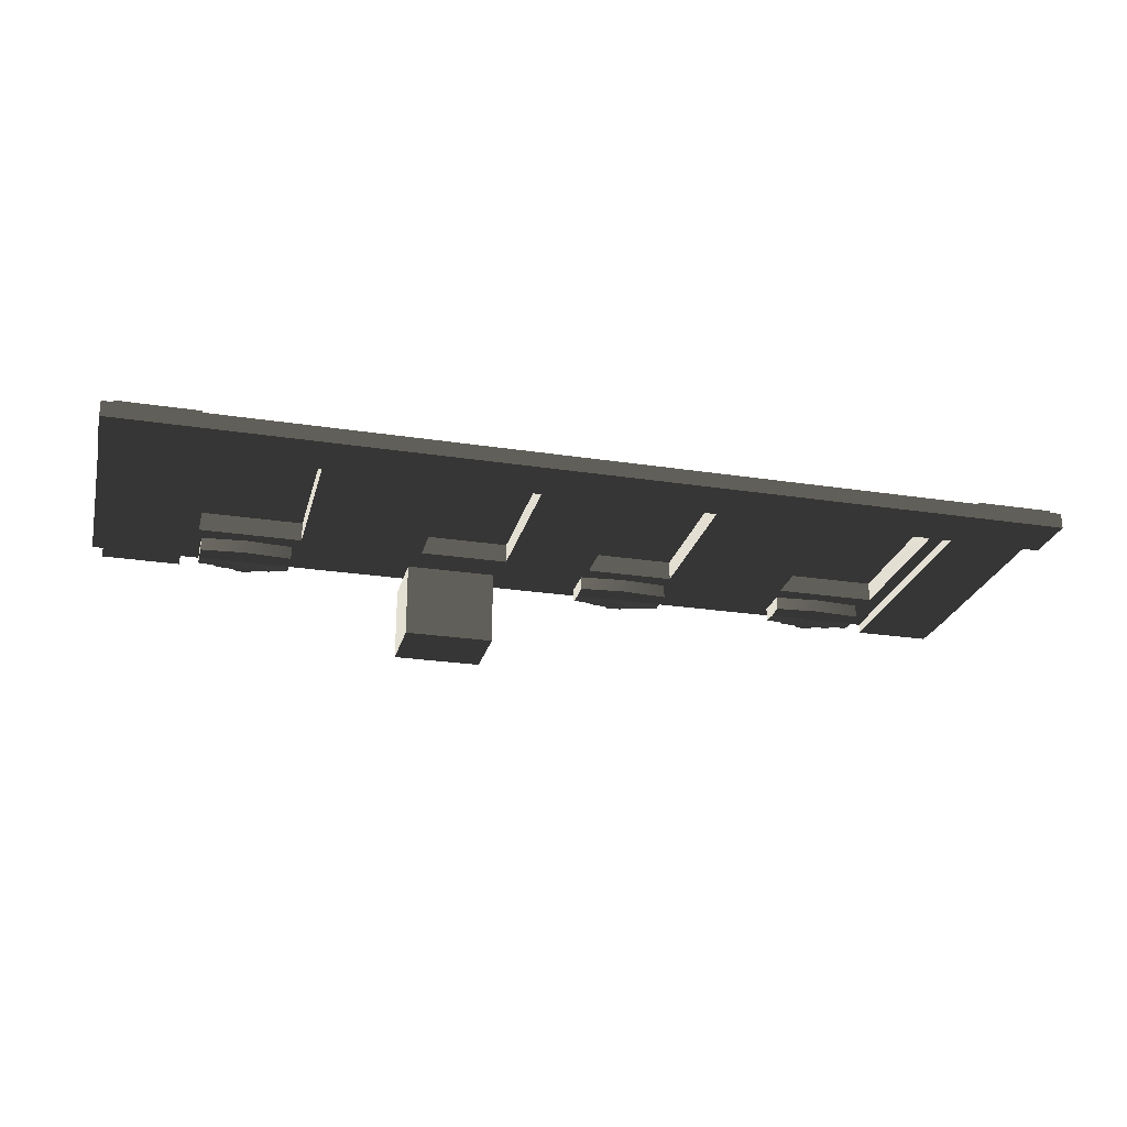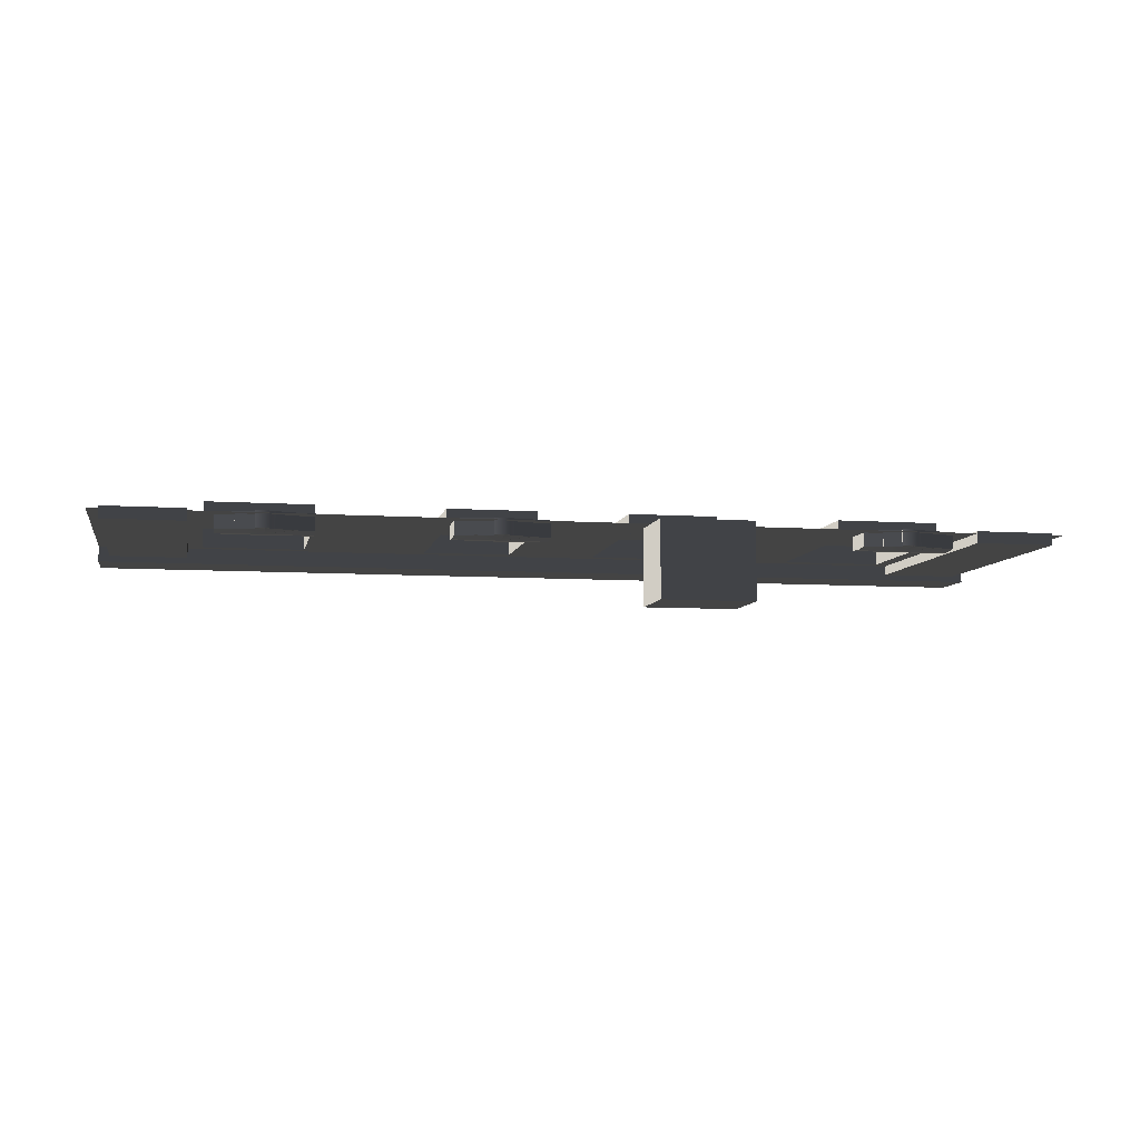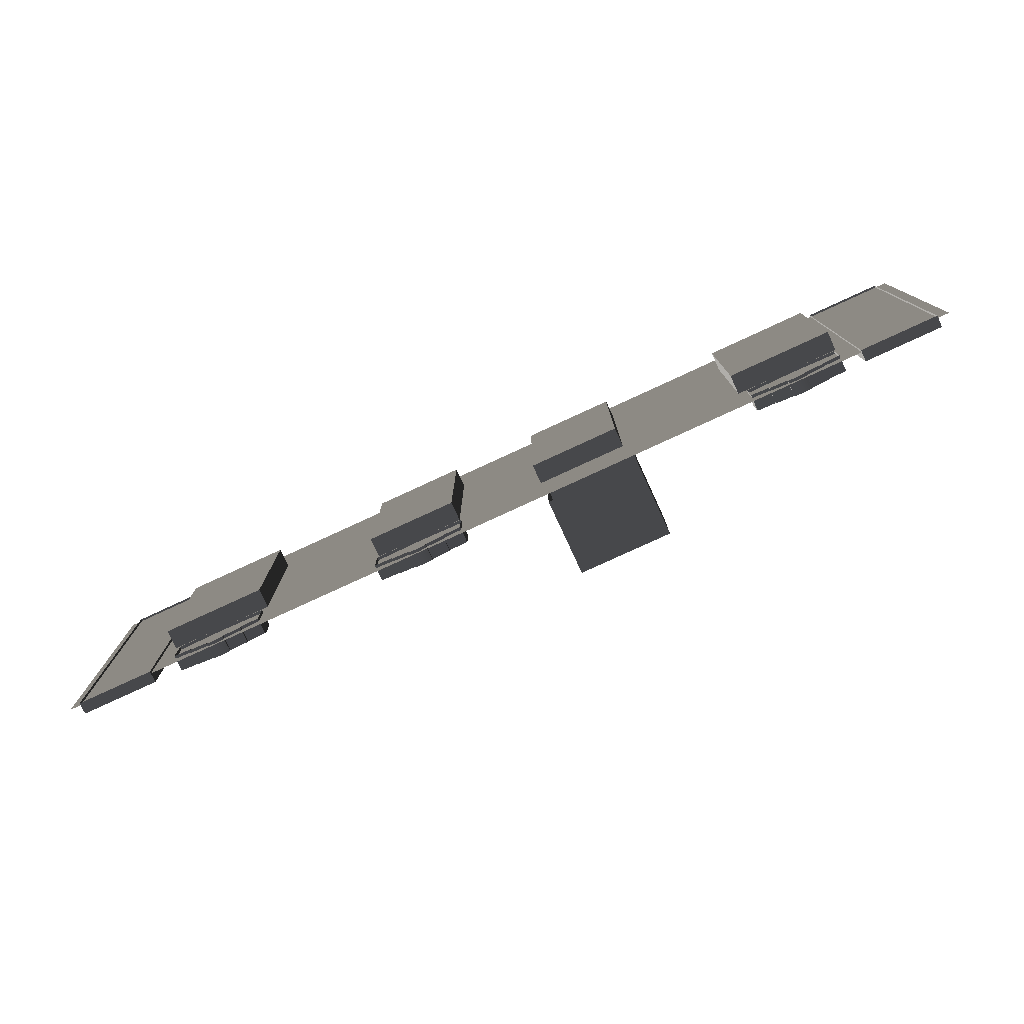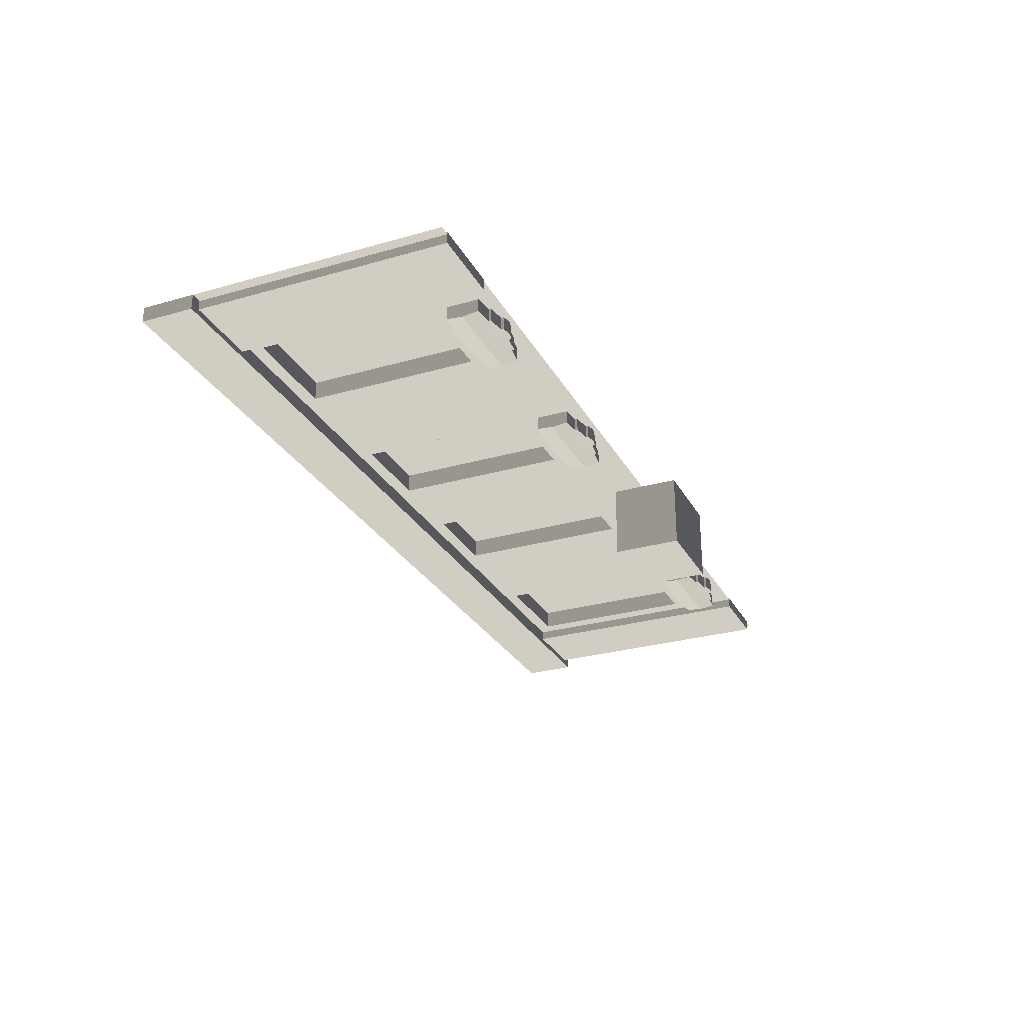
<metadata>
{"format":"obj","ext":"obj","renderer":"f3d","projection":"perspective","resolution":1024,"background":"white","views":[{"elev":-25.0,"azim":-14.0,"up":"+Y"},{"elev":-7.2,"azim":169.0,"up":"+Y"},{"elev":-77.9,"azim":-155.2,"up":"+Z"},{"elev":-27.9,"azim":113.6,"up":"+Y"}]}
</metadata>
<code>
v 285.1 -6.805 4.834
v 294.5 -6.804 7.235
v 294.5 -6.804 6.012
v 280.5 -6.805 2.434
v 285.1 -6.805 3.497
v 275.8 -6.805 4.834
v 275.8 -6.805 3.497
v 280.5 -7.617 17.01
v 266.5 -6.805 6.012
v 266.5 -6.805 7.235
v 396.6 -6.804 4.834
v 405.9 -6.804 7.235
v 405.9 -6.804 6.012
v 391.9 -6.804 2.434
v 396.6 -6.804 3.497
v 387.3 -6.804 4.834
v 387.3 -6.804 3.497
v 391.9 -7.616 17.01
v 378 -6.804 6.012
v 378 -6.804 7.235
v 82.37 -6.805 4.834
v 91.68 -6.805 7.235
v 91.68 -6.805 6.012
v 77.72 -6.805 2.434
v 82.37 -6.805 3.497
v 73.06 -6.805 4.834
v 73.06 -6.805 3.497
v 77.72 -7.617 17.01
v 63.75 -6.805 6.012
v 63.75 -6.805 7.235
v 419.9 9.842 34.15
v 367.5 9.842 123.3
v 419.9 9.842 123.3
v 367.5 9.842 34.15
v 419.9 -0.0001728 123.3
v 419.9 9.842 34.15
v 419.9 9.842 123.3
v 419.9 -0.0001965 34.15
v 419.9 -0.0001965 34.15
v 367.5 9.842 34.15
v 419.9 9.842 34.15
v 367.5 -0.0002652 34.15
v 367.5 -0.0002652 34.15
v 367.5 9.842 123.3
v 367.5 9.842 34.15
v 367.5 -0.0002414 123.3
v 367.5 -0.0002414 123.3
v 419.9 9.842 123.3
v 367.5 9.842 123.3
v 419.9 -0.0001728 123.3
v 280.5 1.489 2.434
v 285.1 -6.805 3.497
v 285.1 1.489 3.497
v 280.5 -6.805 2.434
v 275.8 1.489 3.497
v 275.8 -6.805 3.497
v 257.2 1.489 16.67
v 257.2 -6.805 8.412
v 257.2 1.489 8.412
v 257.2 -7.617 16.67
v 257.2 1.489 24.94
v 257.2 -6.805 24.94
v 303.8 1.489 16.67
v 303.8 -6.804 24.94
v 303.8 1.489 24.94
v 303.8 -7.617 16.67
v 303.8 1.489 8.412
v 303.8 -6.804 8.412
v 257.2 1.489 8.412
v 266.5 -6.805 7.235
v 266.5 1.489 7.235
v 257.2 -6.805 8.412
v 266.5 1.489 6.012
v 275.8 -6.805 4.834
v 275.8 1.489 4.834
v 266.5 -6.805 6.012
v 303.8 -6.804 8.412
v 294.5 1.489 7.235
v 294.5 -6.804 7.235
v 303.8 1.489 8.412
v 294.5 -6.804 6.012
v 285.1 1.489 4.834
v 285.1 -6.805 4.834
v 294.5 1.489 6.012
v 280.5 -6.805 26.79
v 303.8 1.489 24.94
v 303.8 -6.804 24.94
v 280.5 1.489 26.79
v 257.2 -6.805 24.94
v 257.2 1.489 24.94
v 266.5 1.489 7.235
v 266.5 -6.805 6.012
v 266.5 1.489 6.012
v 266.5 -6.805 7.235
v 294.5 -6.804 7.235
v 294.5 1.489 6.012
v 294.5 -6.804 6.012
v 294.5 1.489 7.235
v 275.8 1.489 4.834
v 275.8 -6.805 3.497
v 275.8 1.489 3.497
v 275.8 -6.805 4.834
v 285.1 -6.805 4.834
v 285.1 1.489 3.497
v 285.1 -6.805 3.497
v 285.1 1.489 4.834
v 303.8 -7.617 16.67
v 280.5 -6.805 26.79
v 303.8 -6.804 24.94
v 280.5 -7.617 17.01
v 257.2 -7.617 16.67
v 257.2 -6.805 24.94
v 294.5 -6.804 7.235
v 303.8 -7.617 16.67
v 303.8 -6.804 8.412
v 280.5 -7.617 17.01
v 285.1 -6.805 4.834
v 280.5 -6.805 2.434
v 275.8 -6.805 4.834
v 266.5 -6.805 6.012
v 280.5 -6.805 2.434
v 266.5 -6.805 7.235
v 257.2 -7.617 16.67
v 257.2 -6.805 8.412
v 391.9 1.489 2.434
v 396.6 -6.804 3.497
v 396.6 1.489 3.497
v 391.9 -6.804 2.434
v 387.3 1.489 3.497
v 387.3 -6.804 3.497
v 368.7 1.489 16.67
v 368.7 -6.804 8.412
v 368.7 1.489 8.412
v 368.7 -7.616 16.67
v 368.7 1.489 24.94
v 368.7 -6.804 24.94
v 415.2 1.49 16.67
v 415.2 -6.804 24.94
v 415.2 1.49 24.94
v 415.2 -7.616 16.67
v 415.2 1.49 8.412
v 415.2 -6.804 8.412
v 368.7 1.489 8.412
v 378 -6.804 7.235
v 378 1.489 7.235
v 368.7 -6.804 8.412
v 378 1.489 6.012
v 387.3 -6.804 4.834
v 387.3 1.489 4.834
v 378 -6.804 6.012
v 415.2 -6.804 8.412
v 405.9 1.489 7.235
v 405.9 -6.804 7.235
v 415.2 1.49 8.412
v 405.9 -6.804 6.012
v 396.6 1.489 4.834
v 396.6 -6.804 4.834
v 405.9 1.489 6.012
v 391.9 -6.804 26.79
v 415.2 1.49 24.94
v 415.2 -6.804 24.94
v 391.9 1.489 26.79
v 368.7 -6.804 24.94
v 368.7 1.489 24.94
v 378 1.489 7.235
v 378 -6.804 6.012
v 378 1.489 6.012
v 378 -6.804 7.235
v 405.9 -6.804 7.235
v 405.9 1.489 6.012
v 405.9 -6.804 6.012
v 405.9 1.489 7.235
v 387.3 1.489 4.834
v 387.3 -6.804 3.497
v 387.3 1.489 3.497
v 387.3 -6.804 4.834
v 396.6 -6.804 4.834
v 396.6 1.489 3.497
v 396.6 -6.804 3.497
v 396.6 1.489 4.834
v 415.2 -7.616 16.67
v 391.9 -6.804 26.79
v 415.2 -6.804 24.94
v 391.9 -7.616 17.01
v 368.7 -7.616 16.67
v 368.7 -6.804 24.94
v 405.9 -6.804 7.235
v 415.2 -7.616 16.67
v 415.2 -6.804 8.412
v 391.9 -7.616 17.01
v 396.6 -6.804 4.834
v 391.9 -6.804 2.434
v 387.3 -6.804 4.834
v 378 -6.804 6.012
v 391.9 -6.804 2.434
v 378 -6.804 7.235
v 368.7 -7.616 16.67
v 368.7 -6.804 8.412
v 77.72 1.489 2.434
v 82.37 -6.805 3.497
v 82.37 1.489 3.497
v 77.72 -6.805 2.434
v 73.06 1.489 3.497
v 73.06 -6.805 3.497
v 54.44 1.488 16.67
v 54.44 -6.805 8.412
v 54.44 1.488 8.412
v 54.44 -7.617 16.67
v 54.44 1.488 24.94
v 54.44 -6.805 24.94
v 101 1.489 16.67
v 101 -6.805 24.94
v 101 1.489 24.94
v 101 -7.617 16.67
v 101 1.489 8.412
v 101 -6.805 8.412
v 54.44 1.488 8.412
v 63.75 -6.805 7.235
v 63.75 1.488 7.235
v 54.44 -6.805 8.412
v 63.75 1.488 6.012
v 73.06 -6.805 4.834
v 73.06 1.489 4.834
v 63.75 -6.805 6.012
v 101 -6.805 8.412
v 91.68 1.489 7.235
v 91.68 -6.805 7.235
v 101 1.489 8.412
v 91.68 -6.805 6.012
v 82.37 1.489 4.834
v 82.37 -6.805 4.834
v 91.68 1.489 6.012
v 77.72 -6.805 26.79
v 101 1.489 24.94
v 101 -6.805 24.94
v 77.72 1.489 26.79
v 54.44 -6.805 24.94
v 54.44 1.488 24.94
v 63.75 1.488 7.235
v 63.75 -6.805 6.012
v 63.75 1.488 6.012
v 63.75 -6.805 7.235
v 91.68 -6.805 7.235
v 91.68 1.489 6.012
v 91.68 -6.805 6.012
v 91.68 1.489 7.235
v 73.06 1.489 4.834
v 73.06 -6.805 3.497
v 73.06 1.489 3.497
v 73.06 -6.805 4.834
v 82.37 -6.805 4.834
v 82.37 1.489 3.497
v 82.37 -6.805 3.497
v 82.37 1.489 4.834
v 101 -7.617 16.67
v 77.72 -6.805 26.79
v 101 -6.805 24.94
v 77.72 -7.617 17.01
v 54.44 -7.617 16.67
v 54.44 -6.805 24.94
v 91.68 -6.805 7.235
v 101 -7.617 16.67
v 101 -6.805 8.412
v 77.72 -7.617 17.01
v 82.37 -6.805 4.834
v 77.72 -6.805 2.434
v 73.06 -6.805 4.834
v 63.75 -6.805 6.012
v 77.72 -6.805 2.434
v 63.75 -6.805 7.235
v 54.44 -7.617 16.67
v 54.44 -6.805 8.412
v 304.3 9.842 34.15
v 258.9 9.842 123.3
v 304.3 9.842 123.3
v 258.9 9.842 34.15
v 168.2 9.842 123.3
v 213.5 9.842 34.15
v 168.2 9.842 34.15
v 213.5 9.842 123.3
v 304.3 -0.0004743 123.3
v 304.3 9.842 34.15
v 304.3 9.842 123.3
v 304.3 -0.000498 34.15
v 304.3 -0.000498 34.15
v 258.9 9.842 34.15
v 304.3 9.842 34.15
v 258.9 -0.0007076 34.15
v 258.9 -0.0007076 34.15
v 258.9 9.842 123.3
v 258.9 9.842 34.15
v 258.9 -0.0006838 123.3
v 258.9 -0.0006838 123.3
v 304.3 9.842 123.3
v 258.9 9.842 123.3
v 304.3 -0.0004743 123.3
v 168.2 -0.0009764 34.15
v 168.2 9.842 123.3
v 168.2 9.842 34.15
v 168.2 -0.0009526 123.3
v 168.2 -0.0009526 123.3
v 213.5 9.842 123.3
v 168.2 9.842 123.3
v 213.5 -0.0007431 123.3
v 213.5 -0.0007431 123.3
v 213.5 9.842 34.15
v 213.5 9.842 123.3
v 213.5 -0.0007669 34.15
v 213.5 -0.0007669 34.15
v 168.2 9.842 34.15
v 213.5 9.842 34.15
v 168.2 -0.0009764 34.15
v 427.4 -4.837 157.2
v 466.7 -4.837 -0.0002392
v 427.4 -4.837 -0.0002311
v 466.7 -4.837 157.2
v 427.4 1.069 157.2
v 466.7 -4.837 157.2
v 427.4 -4.837 157.2
v 466.7 1.069 157.2
v 466.7 1.069 157.2
v 466.7 -4.837 -0.0002392
v 466.7 -4.837 157.2
v 466.7 1.069 -0.0002407
v 466.7 1.069 -0.0002407
v 427.4 -4.837 -0.0002311
v 466.7 -4.837 -0.0002392
v 427.4 1.069 -0.0002327
v 427.4 1.069 -0.0002327
v 427.4 -4.837 157.2
v 427.4 -4.837 -0.0002311
v 427.4 1.069 157.2
v 210.4 -38.31 -19.08
v 164.1 -38.31 15.97
v 210.4 -38.31 15.97
v 164.1 -38.31 -19.08
v 210.3 -0.0007852 -19.08
v 164.1 -38.31 -19.08
v 210.4 -38.31 -19.08
v 164.1 -0.0009959 -19.08
v 164.1 -0.0009959 -19.08
v 164.1 -38.31 15.97
v 164.1 -38.31 -19.08
v 164.1 -0.0009866 15.97
v 164.1 -0.0009866 15.97
v 210.4 -38.31 15.97
v 164.1 -38.31 15.97
v 210.4 -0.0007759 15.97
v 210.4 -0.0007759 15.97
v 210.4 -38.31 -19.08
v 210.4 -38.31 15.97
v 210.3 -0.0007852 -19.08
v 52.49 9.841 34.15
v 105 9.841 123.3
v 105 9.841 34.15
v 52.49 9.841 123.3
v 52.49 -0.001254 123.3
v 52.49 9.841 34.15
v 52.49 -0.001278 34.15
v 52.49 9.841 123.3
v 52.49 -0.001278 34.15
v 105 9.841 34.15
v 105 -0.001059 34.15
v 52.49 9.841 34.15
v 105 -0.001059 34.15
v 105 9.841 123.3
v 105 -0.001035 123.3
v 105 9.841 34.15
v 105 -0.001035 123.3
v 52.49 9.841 123.3
v 52.49 -0.001254 123.3
v 105 9.841 123.3
v 5.625 -4.838 157.2
v 45 -4.838 5.47e-06
v 5.625 -4.838 1.354e-05
v 45 -4.838 157.2
v 5.625 1.067 157.2
v 45 -4.838 157.2
v 5.625 -4.838 157.2
v 45 1.068 157.2
v 45 1.068 157.2
v 45 -4.838 5.47e-06
v 45 -4.838 157.2
v 45 1.068 3.897e-06
v 45 1.068 3.897e-06
v 5.625 -4.838 1.354e-05
v 45 -4.838 5.47e-06
v 5.625 1.067 1.197e-05
v 5.625 1.067 1.197e-05
v 5.625 -4.838 157.2
v 5.625 -4.838 1.354e-05
v 5.625 1.067 157.2
v 0.00116 -7.875 130.2
v 157.5 -7.875 157.5
v 157.5 -7.875 130.2
v 0.00153 -7.875 157.5
v 0.001519 -0.001464 157.5
v 157.5 -7.875 157.5
v 0.00153 -7.875 157.5
v 157.5 -0.0009575 157.5
v 157.5 -0.0009648 130.2
v 0.00116 -7.875 130.2
v 157.5 -7.875 130.2
v 0.00115 -0.001471 130.2
v 157.5 -7.875 130.2
v 315 -7.874 157.5
v 315 -7.875 130.2
v 157.5 -7.875 157.5
v 157.5 -0.0009575 157.5
v 315 -7.874 157.5
v 157.5 -7.875 157.5
v 315 -0.0004512 157.5
v 315 -0.0004584 130.2
v 157.5 -7.875 130.2
v 315 -7.875 130.2
v 157.5 -0.0009648 130.2
v 315 -7.875 130.2
v 472.4 -7.874 157.5
v 472.4 -7.874 130.2
v 315 -7.874 157.5
v 315 -0.0004512 157.5
v 472.4 -7.874 157.5
v 315 -7.874 157.5
v 472.4 5.516e-05 157.5
v 472.4 5.516e-05 157.5
v 472.4 -7.874 130.2
v 472.4 -7.874 157.5
v 472.4 4.791e-05 130.2
v 472.4 4.791e-05 130.2
v 315 -7.875 130.2
v 472.4 -7.874 130.2
v 315 -0.0004584 130.2
v 0.001519 -0.001464 157.5
v 0.00116 -7.875 130.2
v 0.00115 -0.001471 130.2
v 0.00153 -7.875 157.5
v 105 -0.001059 34.15
v 157.5 -0.0009575 157.5
v 157.5 -0.0009995 -0.0004641
v 0.001525 -0.001506 -5.632e-05
v 105 -0.001035 123.3
v 52.49 -0.001278 34.15
v 52.49 -0.001254 123.3
v 0.001519 -0.001464 157.5
v 472.4 1.322e-05 -0.0002471
v 419.9 -0.0001728 123.3
v 472.4 5.516e-05 157.5
v 315 -0.0004512 157.5
v 419.9 -0.0001965 34.15
v 367.5 -0.0002414 123.3
v 367.5 -0.0002652 34.15
v 315 -0.0004931 -0.0004588
v 168.2 -0.0009764 34.15
v 157.5 -0.0009575 157.5
v 168.2 -0.0009526 123.3
v 213.5 -0.0007431 123.3
v 157.5 -0.0009995 -0.0004641
v 213.5 -0.0007669 34.15
v 315 -0.0004512 157.5
v 258.9 -0.0007076 34.15
v 315 -0.0004931 -0.0004588
v 258.9 -0.0006838 123.3
v 304.3 -0.000498 34.15
v 304.3 -0.0004743 123.3
g B2_MiddleFloor_6805_15
f 1 3 2
f 4 5 1
f 6 7 4
f 8 10 9
f 11 13 12
f 14 15 11
f 16 17 14
f 18 20 19
f 21 23 22
f 24 25 21
f 26 27 24
f 28 30 29
f 31 33 32
f 32 34 31
f 35 37 36
f 36 38 35
f 39 41 40
f 40 42 39
f 43 45 44
f 44 46 43
f 47 49 48
f 48 50 47
f 51 53 52
f 52 54 51
f 55 51 54
f 54 56 55
f 57 59 58
f 58 60 57
f 61 57 60
f 60 62 61
f 63 65 64
f 64 66 63
f 67 63 66
f 66 68 67
f 69 71 70
f 70 72 69
f 73 75 74
f 74 76 73
f 77 79 78
f 78 80 77
f 81 83 82
f 82 84 81
f 85 87 86
f 86 88 85
f 89 85 88
f 88 90 89
f 91 93 92
f 92 94 91
f 95 97 96
f 96 98 95
f 99 101 100
f 100 102 99
f 103 105 104
f 104 106 103
f 107 109 108
f 108 110 107
f 111 110 108
f 108 112 111
f 113 115 114
f 114 116 113
f 113 116 117
f 116 118 117
f 116 120 119
f 121 116 119
f 122 116 123
f 123 124 122
f 125 127 126
f 126 128 125
f 129 125 128
f 128 130 129
f 131 133 132
f 132 134 131
f 135 131 134
f 134 136 135
f 137 139 138
f 138 140 137
f 141 137 140
f 140 142 141
f 143 145 144
f 144 146 143
f 147 149 148
f 148 150 147
f 151 153 152
f 152 154 151
f 155 157 156
f 156 158 155
f 159 161 160
f 160 162 159
f 163 159 162
f 162 164 163
f 165 167 166
f 166 168 165
f 169 171 170
f 170 172 169
f 173 175 174
f 174 176 173
f 177 179 178
f 178 180 177
f 181 183 182
f 182 184 181
f 185 184 182
f 182 186 185
f 187 189 188
f 188 190 187
f 187 190 191
f 190 192 191
f 190 194 193
f 195 190 193
f 196 190 197
f 197 198 196
f 199 201 200
f 200 202 199
f 203 199 202
f 202 204 203
f 205 207 206
f 206 208 205
f 209 205 208
f 208 210 209
f 211 213 212
f 212 214 211
f 215 211 214
f 214 216 215
f 217 219 218
f 218 220 217
f 221 223 222
f 222 224 221
f 225 227 226
f 226 228 225
f 229 231 230
f 230 232 229
f 233 235 234
f 234 236 233
f 237 233 236
f 236 238 237
f 239 241 240
f 240 242 239
f 243 245 244
f 244 246 243
f 247 249 248
f 248 250 247
f 251 253 252
f 252 254 251
f 255 257 256
f 256 258 255
f 259 258 256
f 256 260 259
f 261 263 262
f 262 264 261
f 261 264 265
f 264 266 265
f 264 268 267
f 269 264 267
f 270 264 271
f 271 272 270
f 273 275 274
f 274 276 273
f 277 279 278
f 278 280 277
f 281 283 282
f 282 284 281
f 285 287 286
f 286 288 285
f 289 291 290
f 290 292 289
f 293 295 294
f 294 296 293
f 297 299 298
f 298 300 297
f 301 303 302
f 302 304 301
f 305 307 306
f 306 308 305
f 309 311 310
f 310 312 309
f 313 315 314
f 314 316 313
f 317 319 318
f 318 320 317
f 321 323 322
f 322 324 321
f 325 327 326
f 326 328 325
f 329 331 330
f 330 332 329
f 333 335 334
f 334 336 333
f 337 339 338
f 338 340 337
f 341 343 342
f 342 344 341
f 345 347 346
f 346 348 345
f 349 351 350
f 350 352 349
f 353 355 354
f 354 356 353
f 357 359 358
f 358 360 357
f 361 363 362
f 362 364 361
f 365 367 366
f 366 368 365
f 369 371 370
f 370 372 369
f 373 375 374
f 374 376 373
f 377 379 378
f 378 380 377
f 381 383 382
f 382 384 381
f 385 387 386
f 386 388 385
f 389 391 390
f 390 392 389
f 393 395 394
f 394 396 393
f 397 399 398
f 398 400 397
f 401 403 402
f 402 404 401
f 405 407 406
f 406 408 405
f 409 411 410
f 410 412 409
f 413 415 414
f 414 416 413
f 417 419 418
f 418 420 417
f 421 423 422
f 422 424 421
f 425 427 426
f 426 428 425
f 429 431 430
f 430 432 429
f 433 435 434
f 434 436 433
f 437 439 438
f 440 439 437
f 438 441 437
f 437 442 440
f 443 441 438
f 440 442 443
f 438 444 443
f 443 444 440
f 445 447 446
f 446 447 448
f 446 449 445
f 448 450 446
f 445 449 451
f 451 450 448
f 451 452 445
f 448 452 451
f 453 455 454
f 456 454 455
f 454 457 453
f 458 453 457
f 456 459 454
f 460 458 457
f 456 458 460
f 460 457 461
f 460 462 456
f 456 462 459
f 460 461 463
f 462 464 459
f 464 463 461
f 461 459 464

</code>
